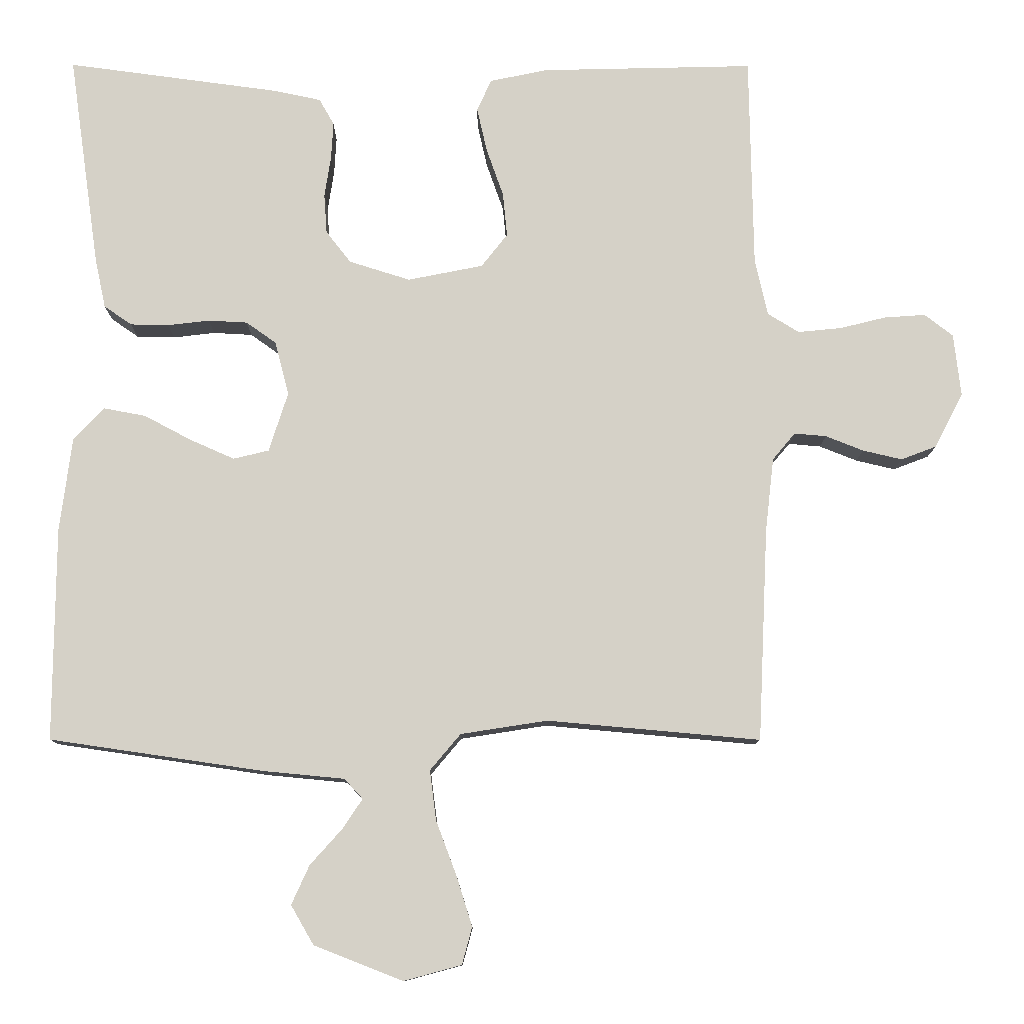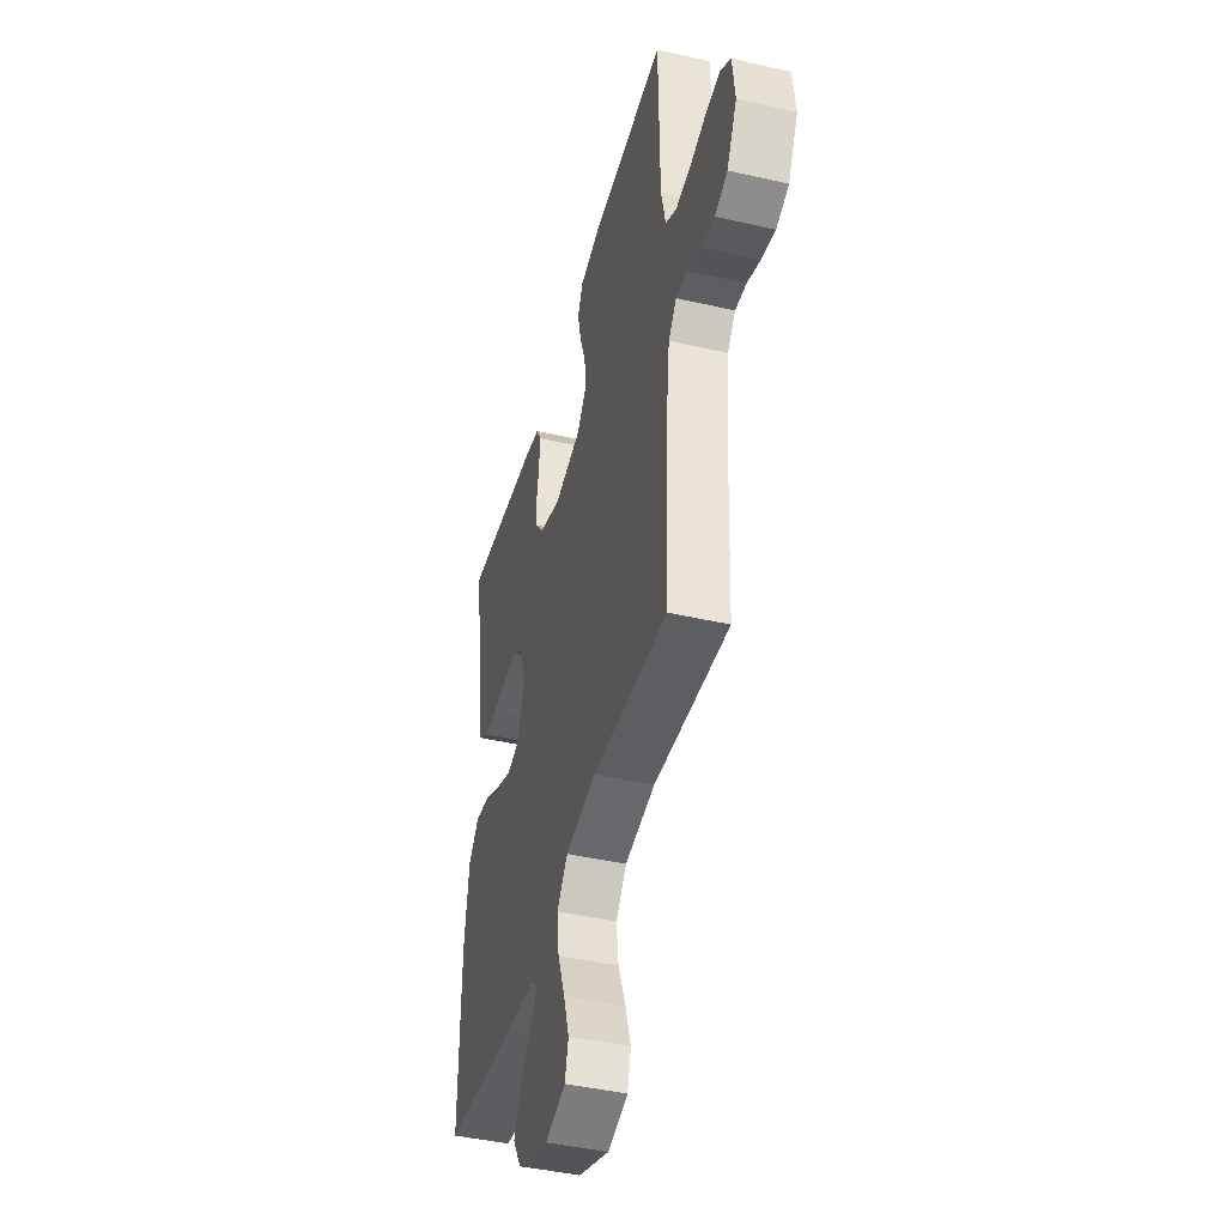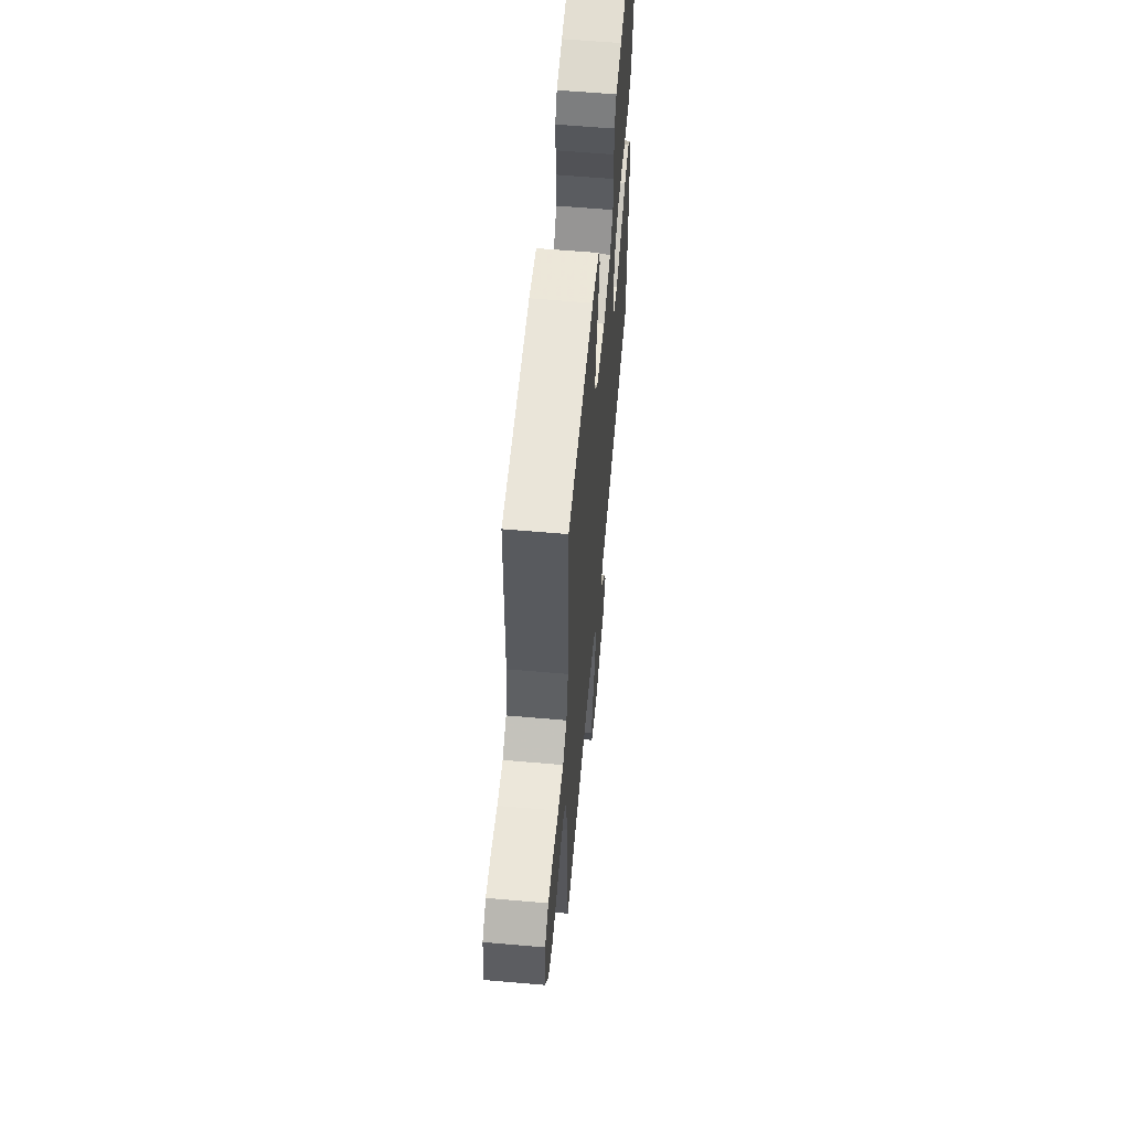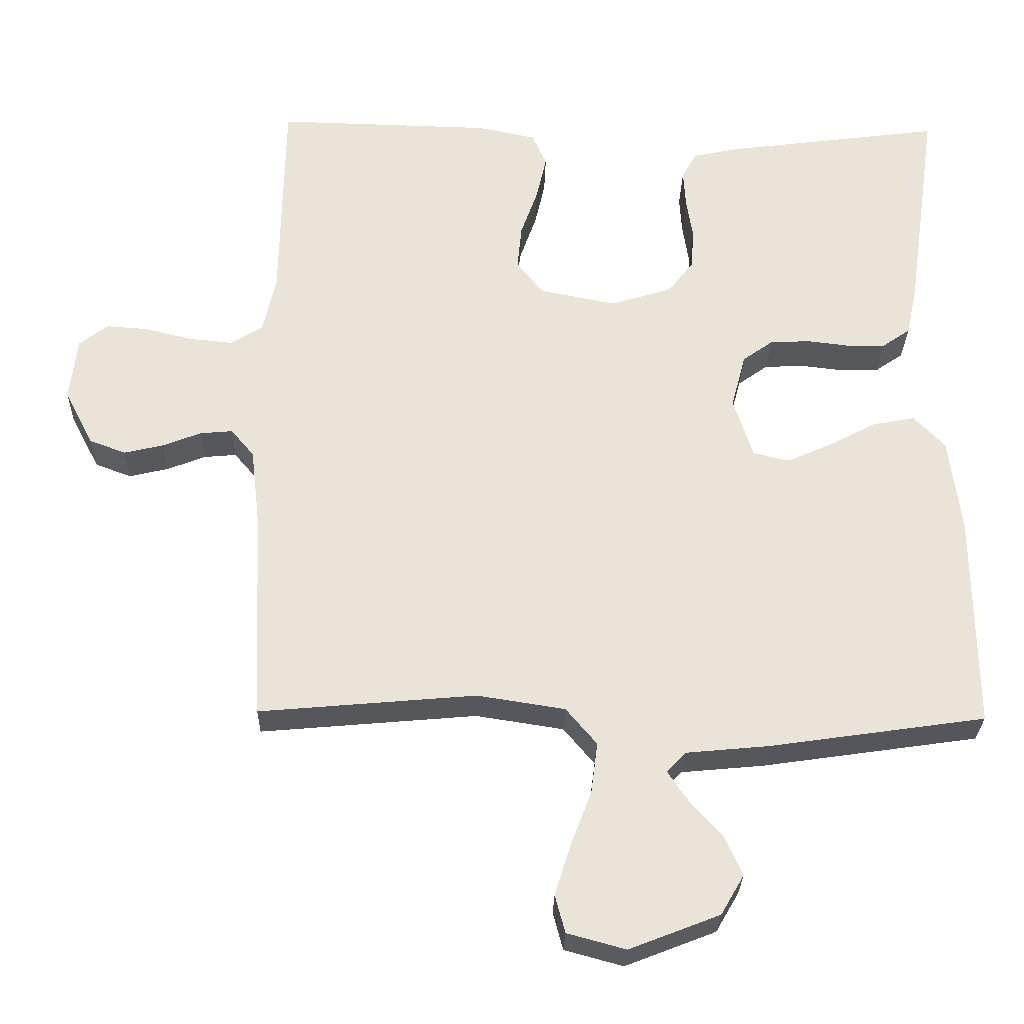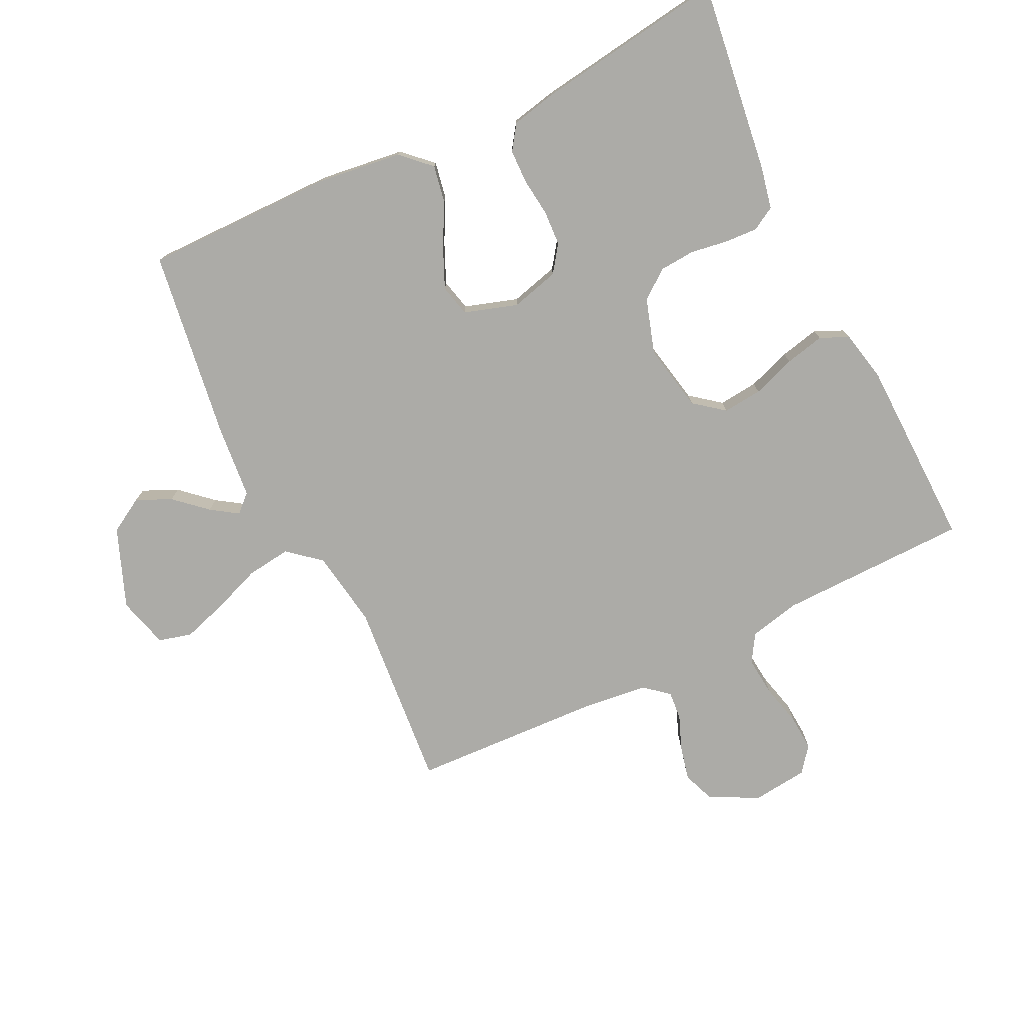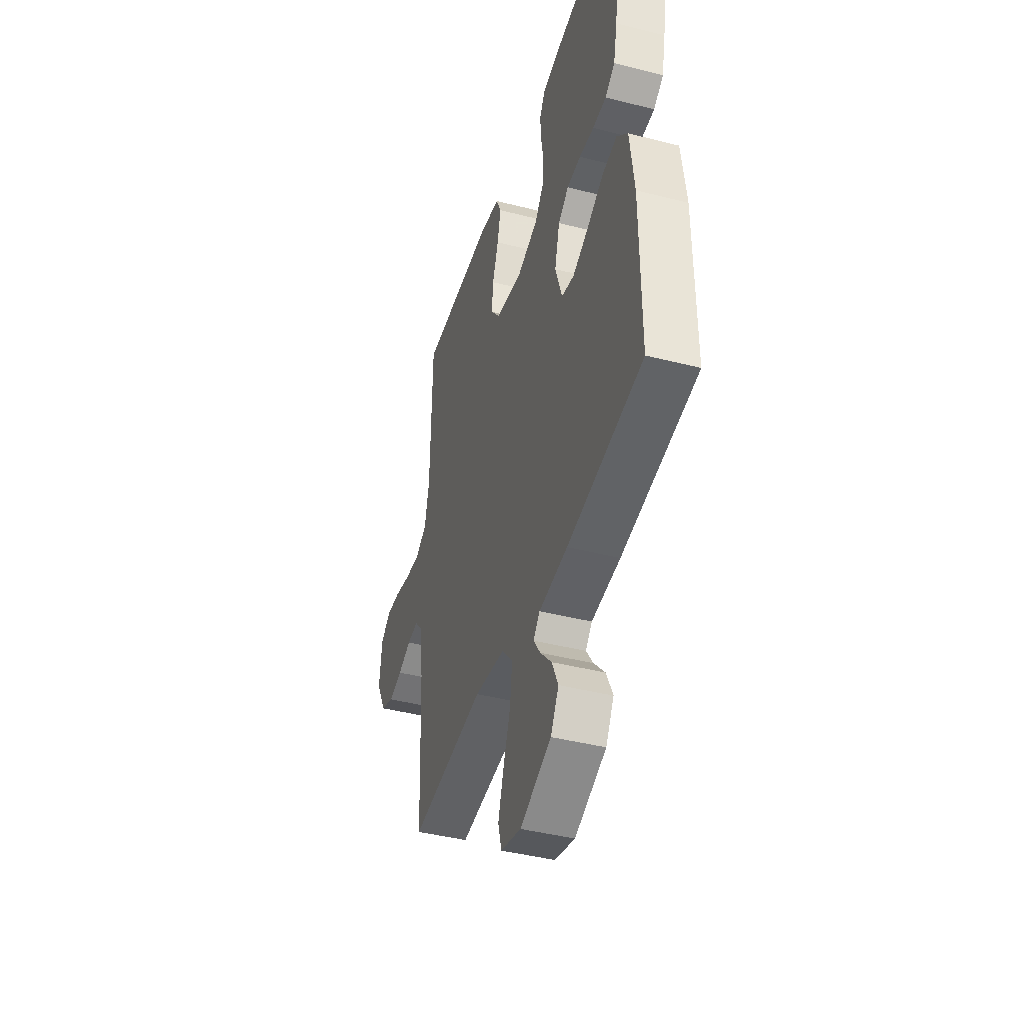
<metadata>
{"format":"obj","ext":"obj","renderer":"f3d","projection":"perspective","resolution":1024,"background":"white","views":[{"elev":-10.7,"azim":-0.3,"up":"+Z"},{"elev":-43.9,"azim":75.0,"up":"+Z"},{"elev":59.8,"azim":95.1,"up":"+Z"},{"elev":-28.2,"azim":178.6,"up":"+Z"},{"elev":-76.2,"azim":-64.0,"up":"+Y"},{"elev":-42.6,"azim":-106.9,"up":"+Z"}]}
</metadata>
<code>
v 0.5 0.07 -0.5
v 0.2 0.07 -0.473
v 0.078 0.07 -0.492
v 0.035 0.07 -0.543
v 0.044 0.07 -0.613
v 0.073 0.07 -0.69
v 0.095 0.07 -0.76
v 0.081 0.07 -0.812
v 0 0.07 -0.834
v -0.125 0.07 -0.785
v -0.157 0.07 -0.73
v -0.132 0.07 -0.675
v -0.087 0.07 -0.625
v -0.059 0.07 -0.583
v -0.085 0.07 -0.555
v -0.2 0.07 -0.544
v -0.5 0.07 -0.5
v -0.498 0.07 -0.2
v -0.481 0.07 -0.067
v -0.438 0.07 -0.022
v -0.379 0.07 -0.033
v -0.313 0.07 -0.068
v -0.25 0.07 -0.096
v -0.2 0.07 -0.084
v -0.173 0.07 0
v -0.193 0.07 0.076
v -0.235 0.07 0.106
v -0.29 0.07 0.109
v -0.349 0.07 0.102
v -0.403 0.07 0.103
v -0.442 0.07 0.13
v -0.457 0.07 0.2
v -0.5 0.07 0.5
v -0.2 0.07 0.46
v -0.134 0.07 0.446
v -0.113 0.07 0.409
v -0.116 0.07 0.357
v -0.125 0.07 0.299
v -0.121 0.07 0.243
v -0.086 0.07 0.198
v 0 0.07 0.171
v 0.106 0.07 0.192
v 0.143 0.07 0.239
v 0.137 0.07 0.301
v 0.113 0.07 0.369
v 0.099 0.07 0.431
v 0.119 0.07 0.476
v 0.2 0.07 0.493
v 0.5 0.07 0.5
v 0.505 0.07 0.2
v 0.523 0.07 0.12
v 0.567 0.07 0.093
v 0.628 0.07 0.099
v 0.693 0.07 0.115
v 0.751 0.07 0.119
v 0.791 0.07 0.088
v 0.801 0.07 0
v 0.761 0.07 -0.077
v 0.711 0.07 -0.096
v 0.656 0.07 -0.083
v 0.603 0.07 -0.062
v 0.558 0.07 -0.058
v 0.526 0.07 -0.096
v 0.514 0.07 -0.2
v 0.5 0 -0.5
v 0.2 0 -0.473
v 0.078 0 -0.492
v 0.035 0 -0.543
v 0.044 0 -0.613
v 0.073 0 -0.69
v 0.095 0 -0.76
v 0.081 0 -0.812
v 0 0 -0.834
v -0.125 0 -0.785
v -0.157 0 -0.73
v -0.132 0 -0.675
v -0.087 0 -0.625
v -0.059 0 -0.583
v -0.085 0 -0.555
v -0.2 0 -0.544
v -0.5 0 -0.5
v -0.498 0 -0.2
v -0.481 0 -0.067
v -0.438 0 -0.022
v -0.379 0 -0.033
v -0.313 0 -0.068
v -0.25 0 -0.096
v -0.2 0 -0.084
v -0.173 0 0
v -0.193 0 0.076
v -0.235 0 0.106
v -0.29 0 0.109
v -0.349 0 0.102
v -0.403 0 0.103
v -0.442 0 0.13
v -0.457 0 0.2
v -0.5 0 0.5
v -0.2 0 0.46
v -0.134 0 0.446
v -0.113 0 0.409
v -0.116 0 0.357
v -0.125 0 0.299
v -0.121 0 0.243
v -0.086 0 0.198
v 0 0 0.171
v 0.106 0 0.192
v 0.143 0 0.239
v 0.137 0 0.301
v 0.113 0 0.369
v 0.099 0 0.431
v 0.119 0 0.476
v 0.2 0 0.493
v 0.5 0 0.5
v 0.505 0 0.2
v 0.523 0 0.12
v 0.567 0 0.093
v 0.628 0 0.099
v 0.693 0 0.115
v 0.751 0 0.119
v 0.791 0 0.088
v 0.801 0 0
v 0.761 0 -0.077
v 0.711 0 -0.096
v 0.656 0 -0.083
v 0.603 0 -0.062
v 0.558 0 -0.058
v 0.526 0 -0.096
v 0.514 0 -0.2
f 58 59 60 61
f 56 57 58 61
f 56 61 62
f 53 54 55 56
f 52 53 56 62
f 51 52 62 63
f 47 48 49 50
f 44 45 46 47
f 44 47 50 51
f 35 36 37 38
f 33 34 35 38
f 33 38 39
f 32 33 39 40
f 28 29 30 31
f 27 28 31 32
f 19 20 21 22
f 19 22 23
f 18 19 23
f 15 16 17 18
f 15 18 23 24
f 10 11 12 13
f 10 13 14
f 9 10 14
f 8 9 14
f 5 6 7 8
f 5 8 14
f 4 5 14 15
f 64 1 2
f 64 2 3
f 63 64 3
f 43 44 51 63
f 42 43 63 3
f 41 42 3 4
f 27 32 40 41
f 26 27 41
f 25 26 41 4
f 4 15 24 25
f 125 124 123 122
f 125 122 121 120
f 126 125 120
f 120 119 118 117
f 126 120 117 116
f 127 126 116 115
f 114 113 112 111
f 111 110 109 108
f 115 114 111 108
f 102 101 100 99
f 102 99 98 97
f 103 102 97
f 104 103 97 96
f 95 94 93 92
f 96 95 92 91
f 86 85 84 83
f 87 86 83
f 87 83 82
f 82 81 80 79
f 88 87 82 79
f 77 76 75 74
f 78 77 74
f 78 74 73
f 78 73 72
f 72 71 70 69
f 78 72 69
f 79 78 69 68
f 66 65 128
f 67 66 128
f 67 128 127
f 127 115 108 107
f 67 127 107 106
f 68 67 106 105
f 105 104 96 91
f 105 91 90
f 68 105 90 89
f 89 88 79 68
f 1 65 66 2
f 2 66 67 3
f 3 67 68 4
f 4 68 69 5
f 5 69 70 6
f 6 70 71 7
f 7 71 72 8
f 8 72 73 9
f 9 73 74 10
f 10 74 75 11
f 11 75 76 12
f 12 76 77 13
f 13 77 78 14
f 14 78 79 15
f 15 79 80 16
f 16 80 81 17
f 17 81 82 18
f 18 82 83 19
f 19 83 84 20
f 20 84 85 21
f 21 85 86 22
f 22 86 87 23
f 23 87 88 24
f 24 88 89 25
f 25 89 90 26
f 26 90 91 27
f 27 91 92 28
f 28 92 93 29
f 29 93 94 30
f 30 94 95 31
f 31 95 96 32
f 32 96 97 33
f 33 97 98 34
f 34 98 99 35
f 35 99 100 36
f 36 100 101 37
f 37 101 102 38
f 38 102 103 39
f 39 103 104 40
f 40 104 105 41
f 41 105 106 42
f 42 106 107 43
f 43 107 108 44
f 44 108 109 45
f 45 109 110 46
f 46 110 111 47
f 47 111 112 48
f 48 112 113 49
f 49 113 114 50
f 50 114 115 51
f 51 115 116 52
f 52 116 117 53
f 53 117 118 54
f 54 118 119 55
f 55 119 120 56
f 56 120 121 57
f 57 121 122 58
f 58 122 123 59
f 59 123 124 60
f 60 124 125 61
f 61 125 126 62
f 62 126 127 63
f 63 127 128 64
f 64 128 65 1

</code>
